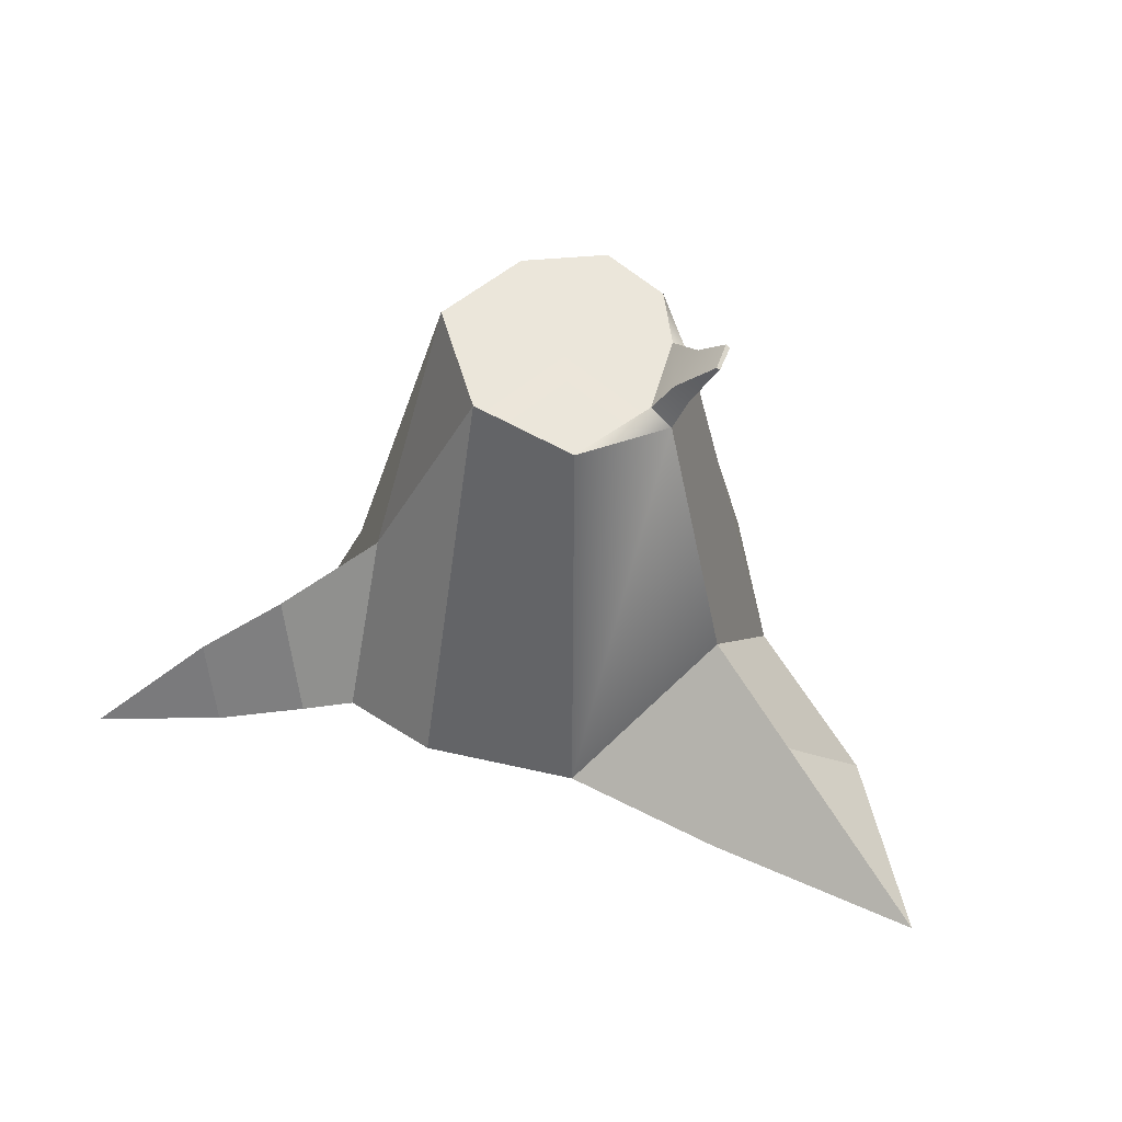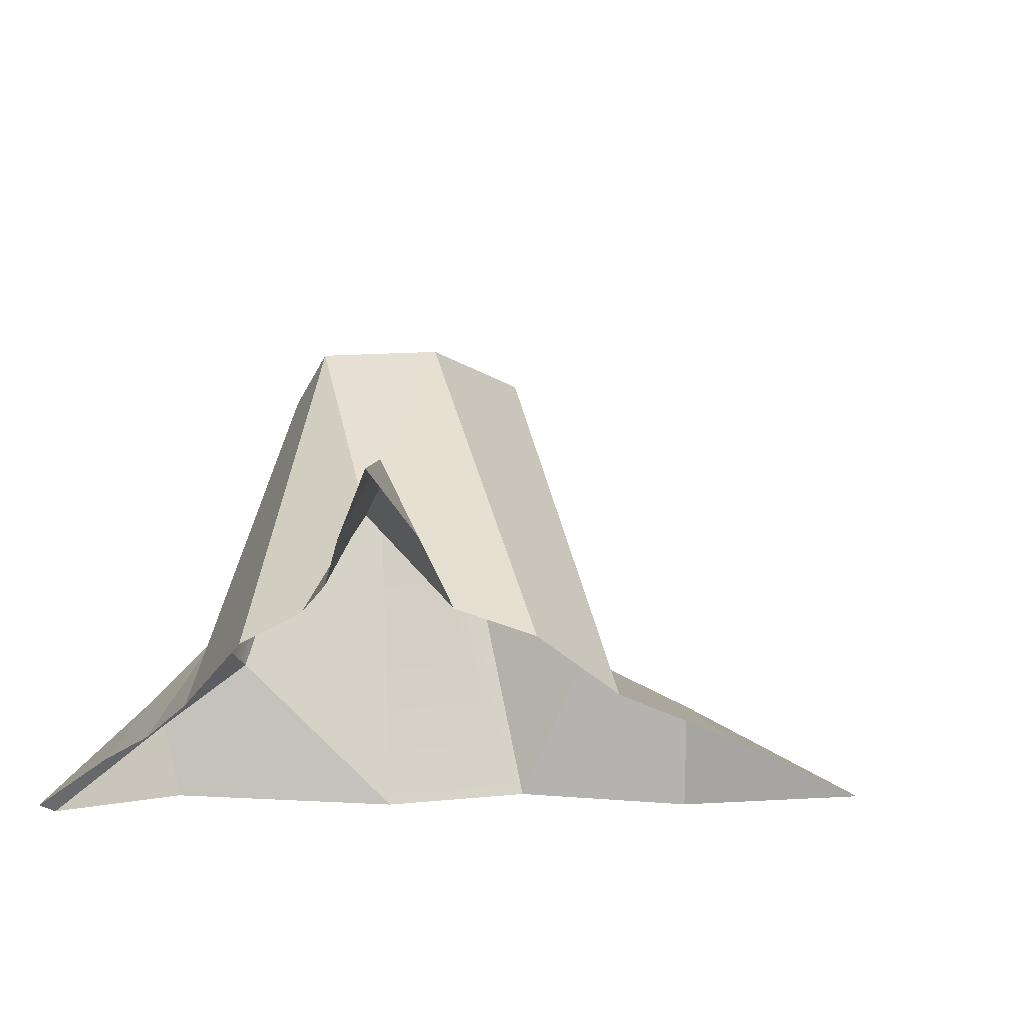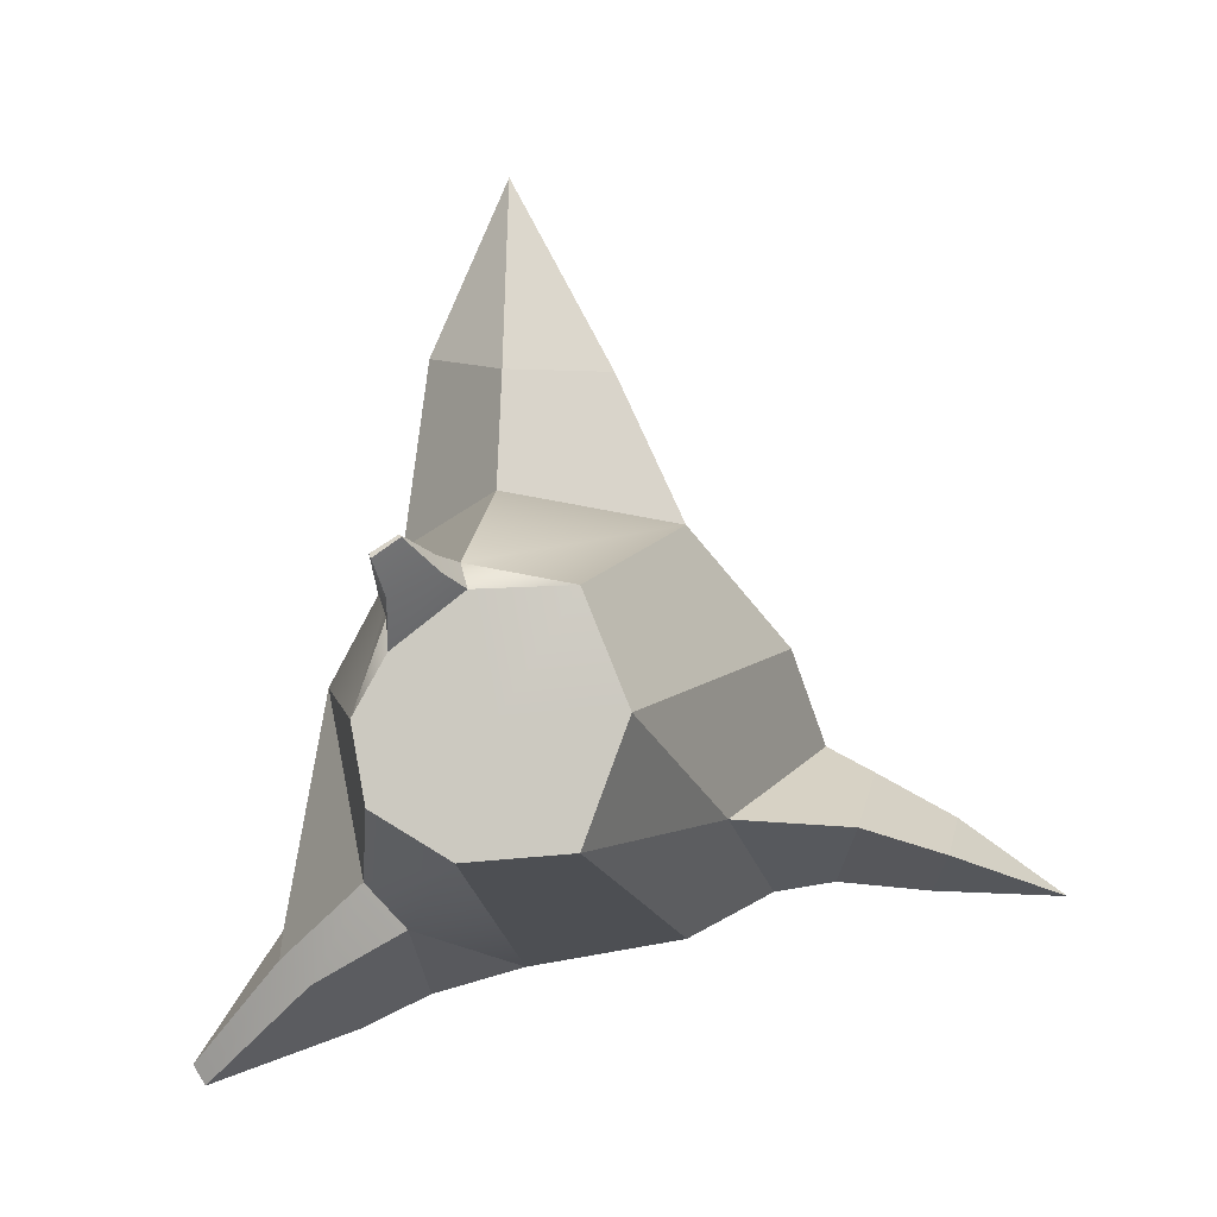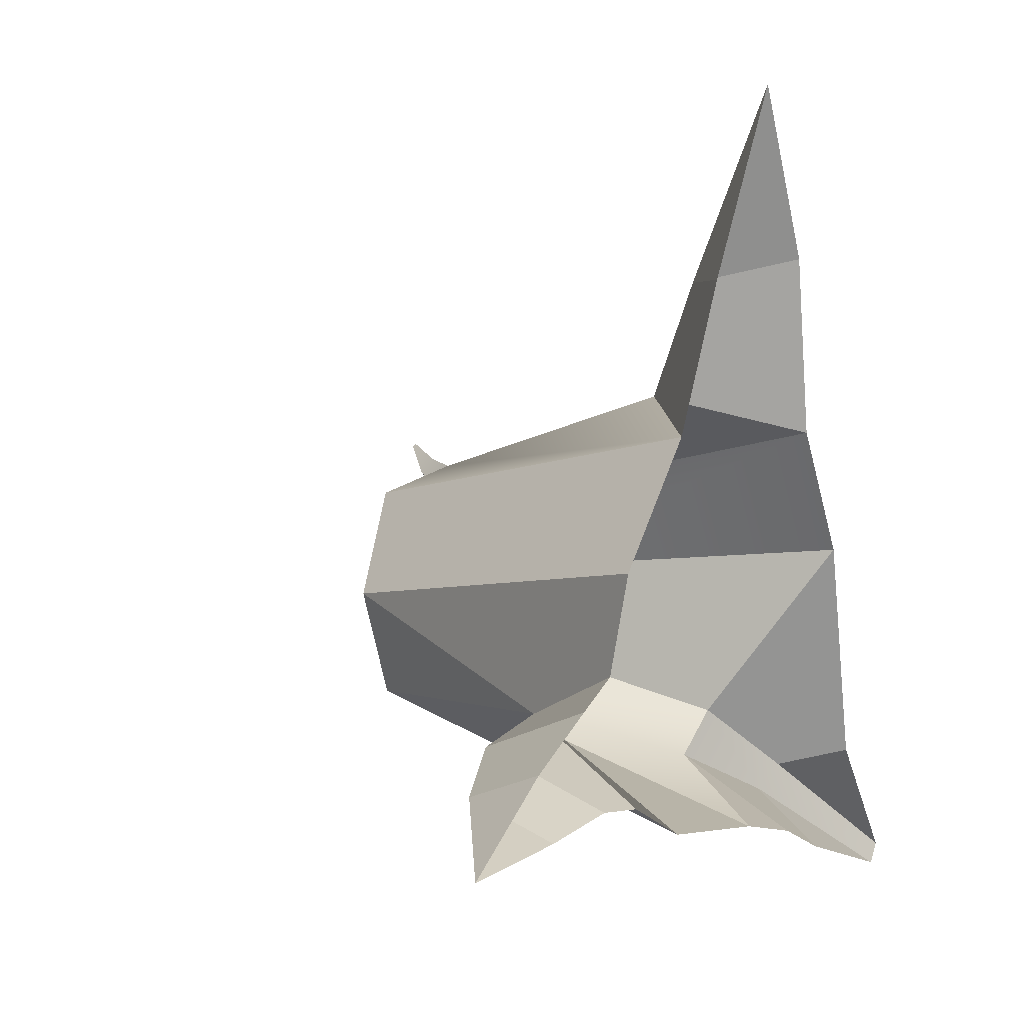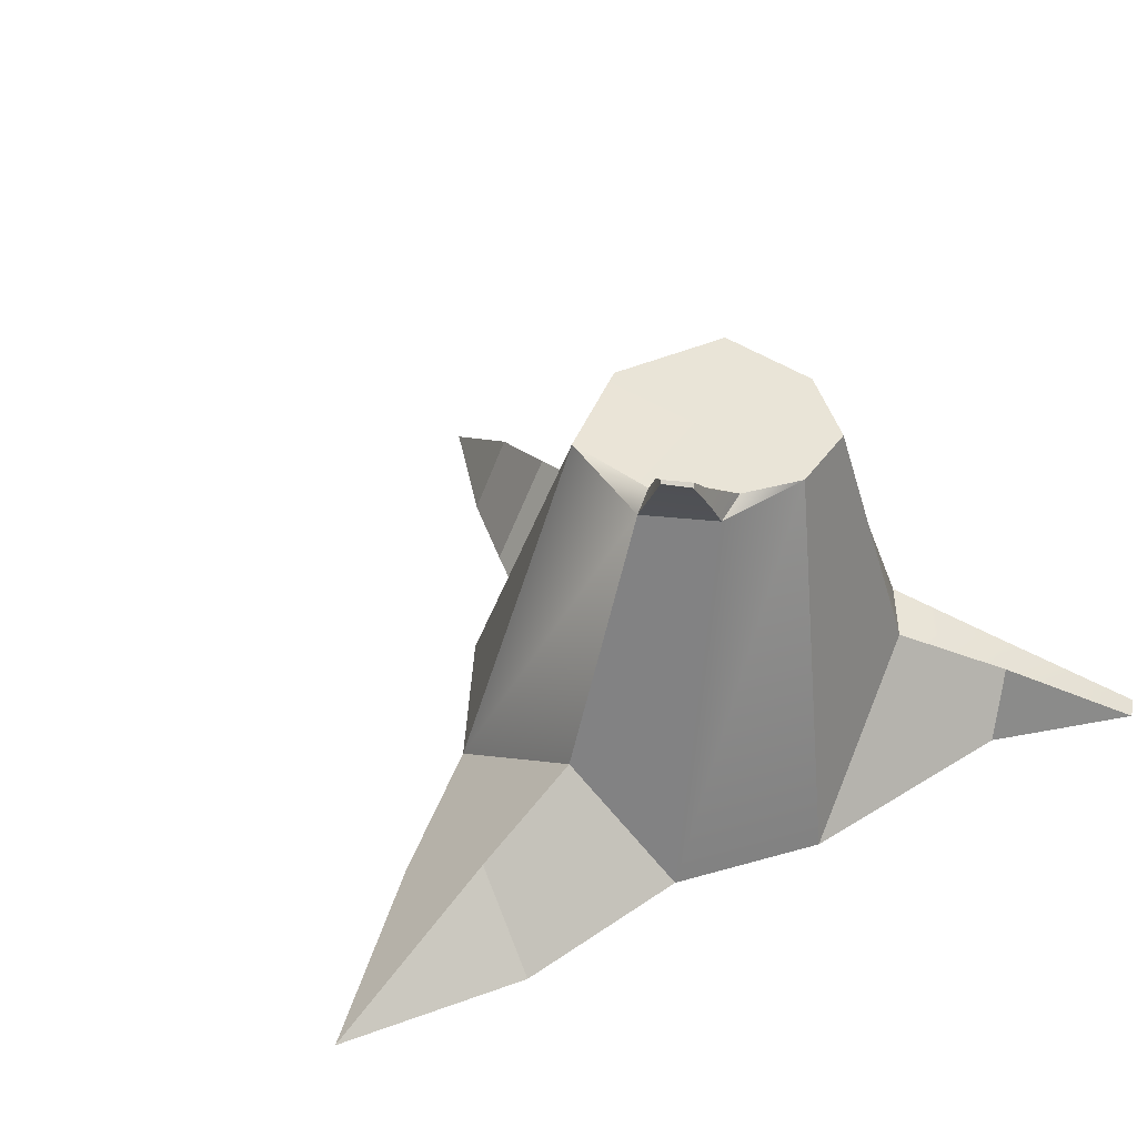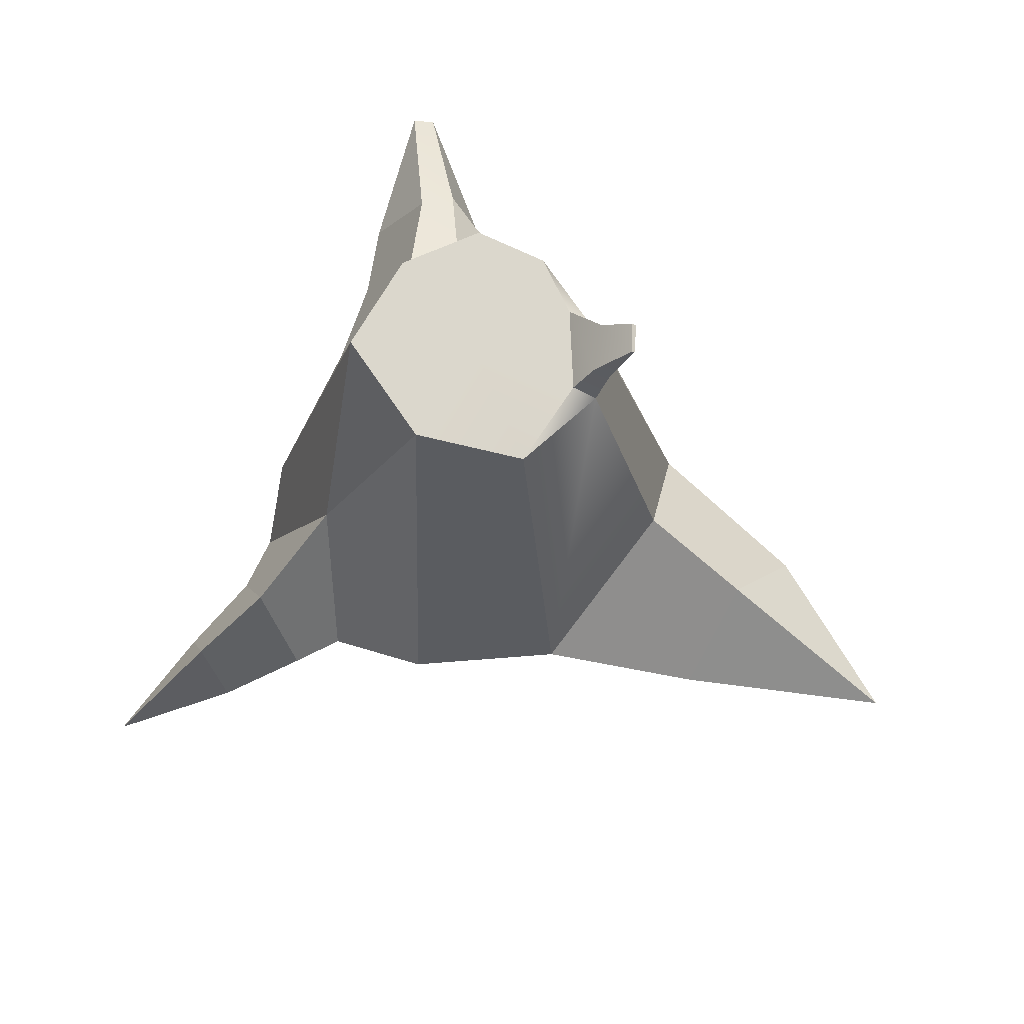
<metadata>
{"format":"obj","ext":"obj","renderer":"f3d","projection":"perspective","resolution":1024,"background":"white","views":[{"elev":54.7,"azim":-36.3,"up":"+Y"},{"elev":-30.3,"azim":-106.7,"up":"+Y"},{"elev":-4.3,"azim":-175.8,"up":"+Z"},{"elev":8.0,"azim":-57.0,"up":"+Z"},{"elev":43.4,"azim":43.1,"up":"+Y"},{"elev":73.2,"azim":-54.5,"up":"+Y"}]}
</metadata>
<code>
v  153.3 1.12 -370.2
v  152.8 4.527 -369.4
v  153 4.527 -368.5
v  154 -0.3935 -367.9
v  155.4 -0.3935 -372.6
v  153.6 -0.3935 -371.9
v  154 0.68 -371.4
v  150.6 4.527 -369.8
v  151.9 4.527 -369.9
v  151.7 -0.3935 -371.2
v  149.8 -0.3935 -370.9
v  149.3 1.326 -369.5
v  148.8 -0.3935 -370.3
v  145.4 -0.3935 -370.4
v  146.7 -0.3935 -369.5
v  146.8 0.6224 -369.9
v  150.6 4.527 -367.1
v  150.1 4.527 -368.4
v  148.6 -0.3935 -367.5
v  149.8 -0.3935 -366
v  151.9 4.371 -366.9
v  151.9 1.156 -365.8
v  151.9 -0.3935 -361.9
v  152.8 -0.3935 -364
v  151.9 0.6077 -364.3
v  152.6 4.37 -367.5
v  153.1 -0.3935 -366.3
v  150.6 -0.3935 -364.2
v  154.5 -0.3935 -370.8
v  154.4 0.5682 -371.1
v  152.8 -0.3935 -371.5
v  152.8 1.195 -370.7
v  155.6 -0.3935 -372.3
v  148.1 -0.3935 -370.2
v  147.8 1.076 -369.6
v  148.2 -0.3935 -368.6
v  147.6 -0.3935 -368.9
v  147 -0.3935 -370.3
v  152.4 5.257 -366.7
v  152.7 5.257 -366.9
v  152.6 5.288 -366.9
v  152.3 5.284 -366.7
v  152.6 4.527 -367.8
v  151.8 4.527 -367.2
v  152.1 4.76 -366.9
v  152 4.895 -367
v  152.6 4.759 -367.2
v  152.5 4.904 -367.3
v  151.5 4.527 -368.6
o Object177
g Object177
f 1 2 3 4
f 5 6 7
f 8 9 10 11
f 12 8 11 13
f 14 15 16
f 17 18 19 20
f 21 17 20 22
f 23 24 25
f 3 26 27 4
f 26 21 22 27
f 24 27 22 25
f 28 23 25
f 28 25 22 20
f 29 30 1 4
f 31 10 32
f 33 30 29
f 6 31 32 7
f 9 32 10
f 13 34 35 12
f 18 12 36 19
f 15 37 35 16
f 38 14 16
f 12 18 8
f 34 38 16 35
f 37 36 12 35
f 39 40 41 42
f 3 43 26
f 21 44 17
f 44 21 45 46
f 21 26 47 45
f 26 43 48 47
f 43 44 46 48
f 46 45 39 42
f 45 47 40 39
f 47 48 41 40
f 48 46 42 41
f 9 8 49
f 8 18 49
f 18 17 49
f 17 44 49
f 44 43 49
f 43 3 49
f 3 2 49
f 2 9 49
f 5 7 30 33
f 1 30 7 32
f 9 2 1 32

</code>
